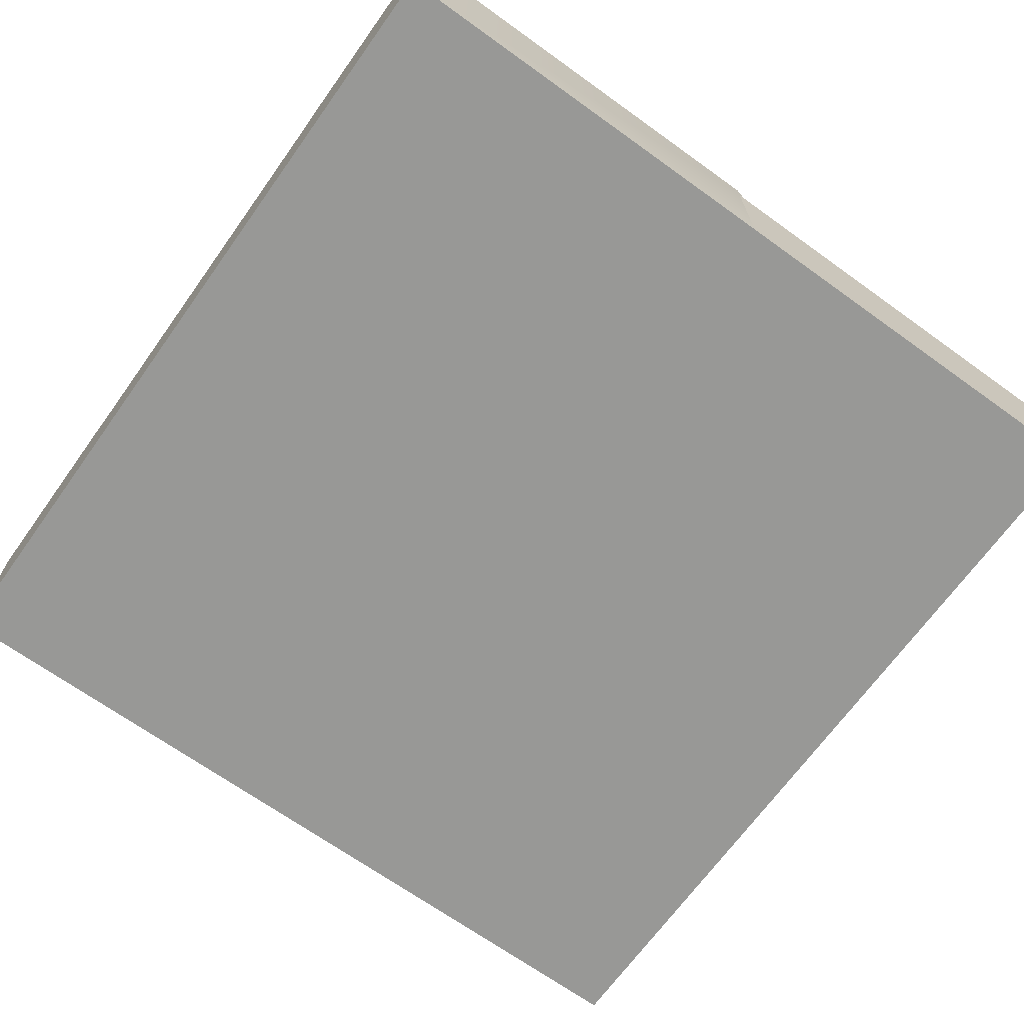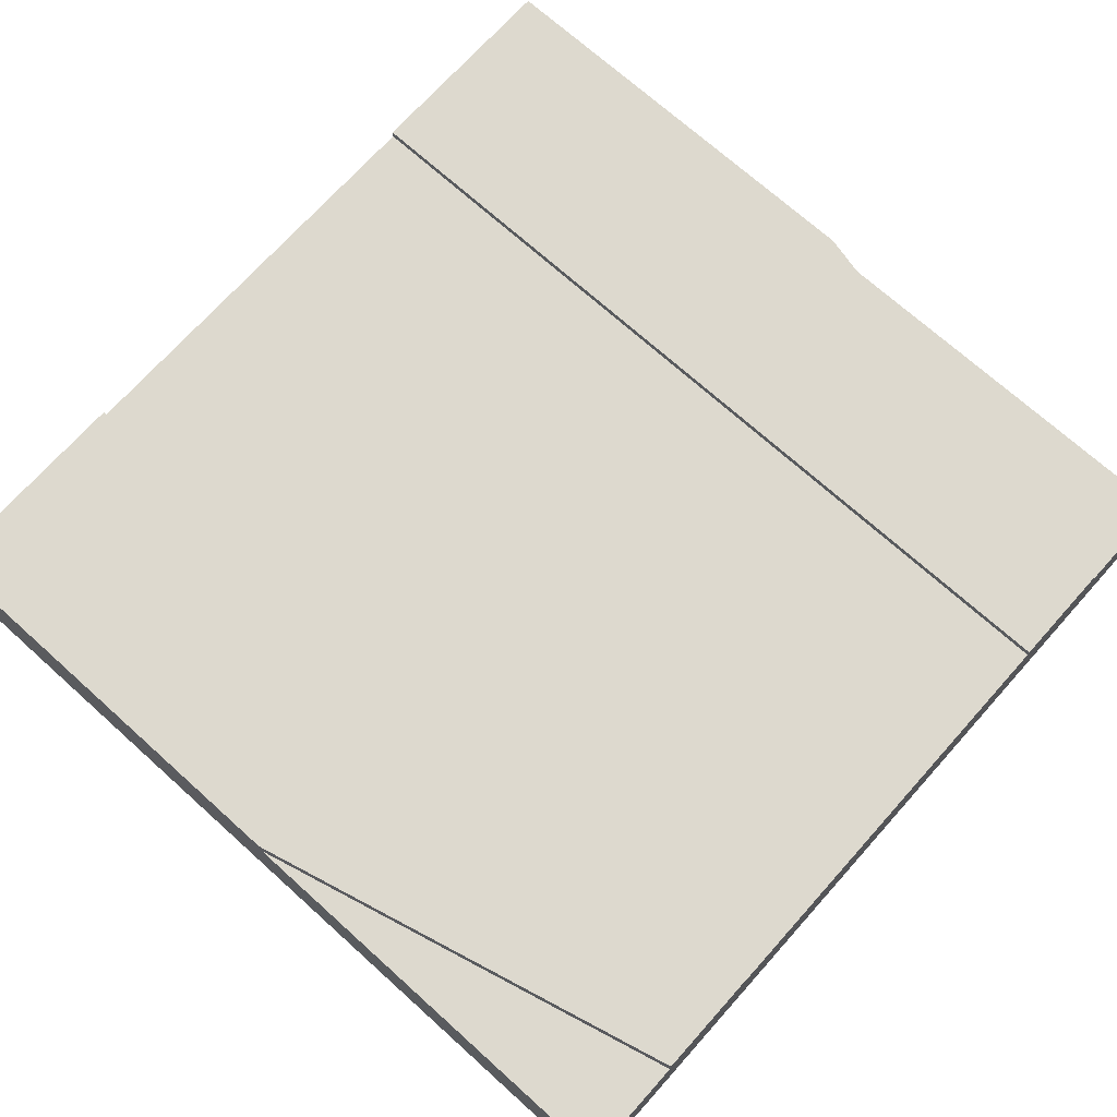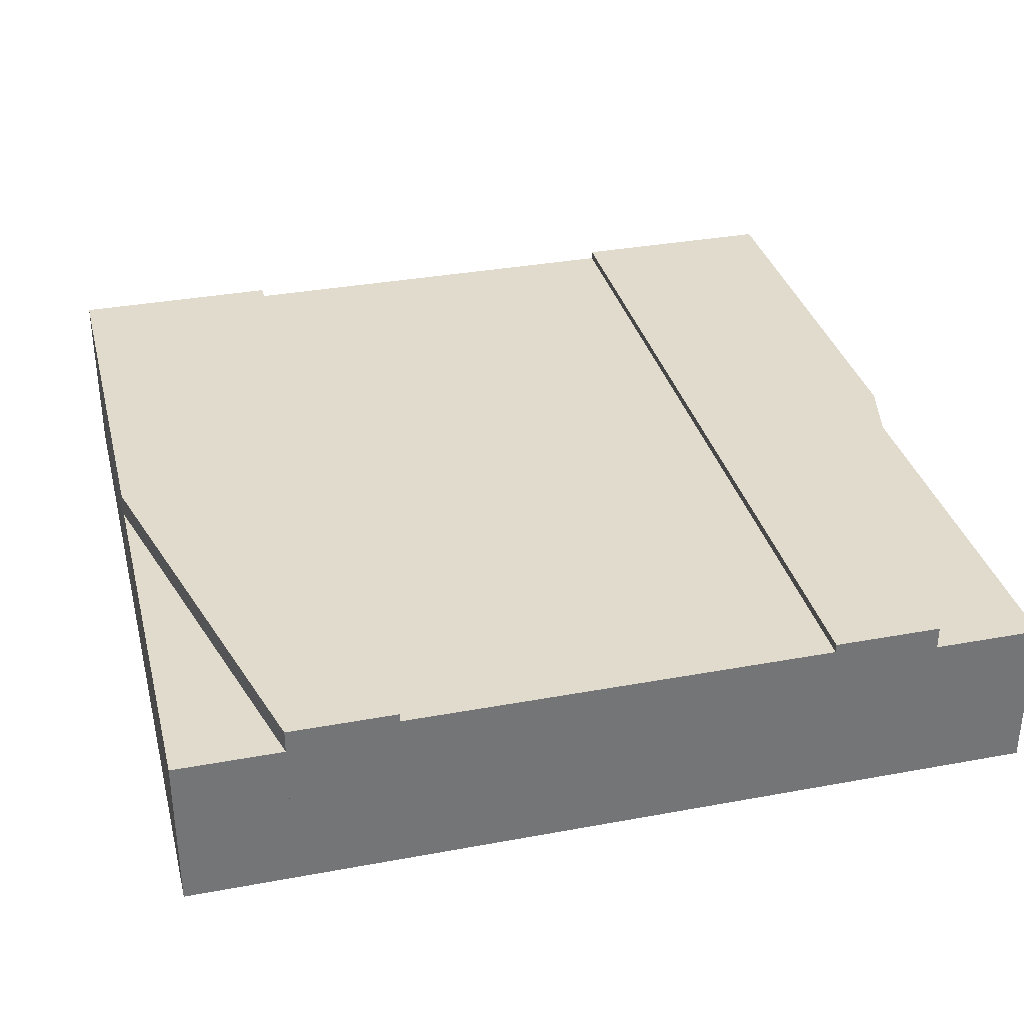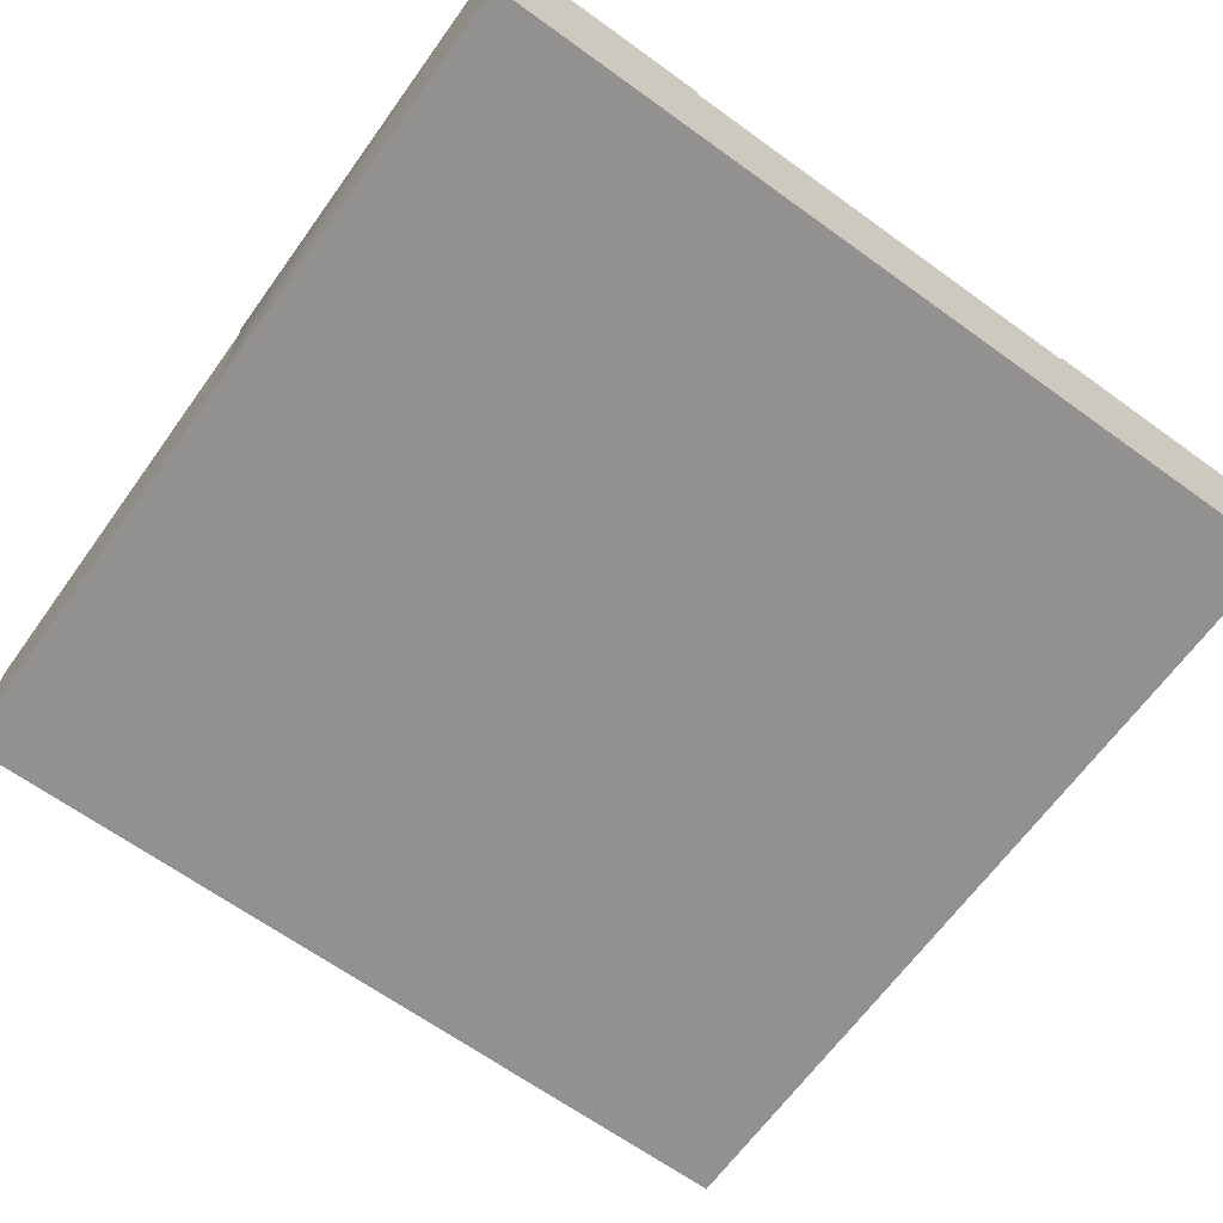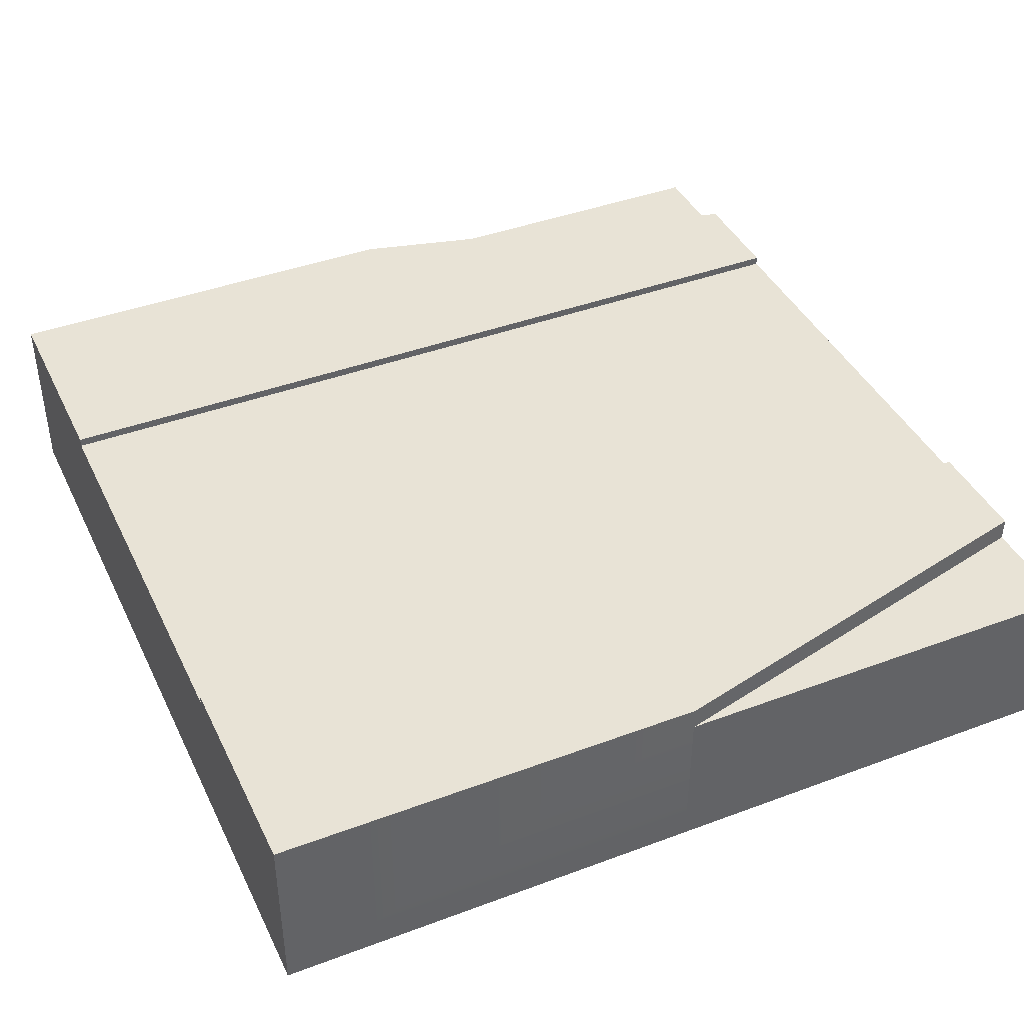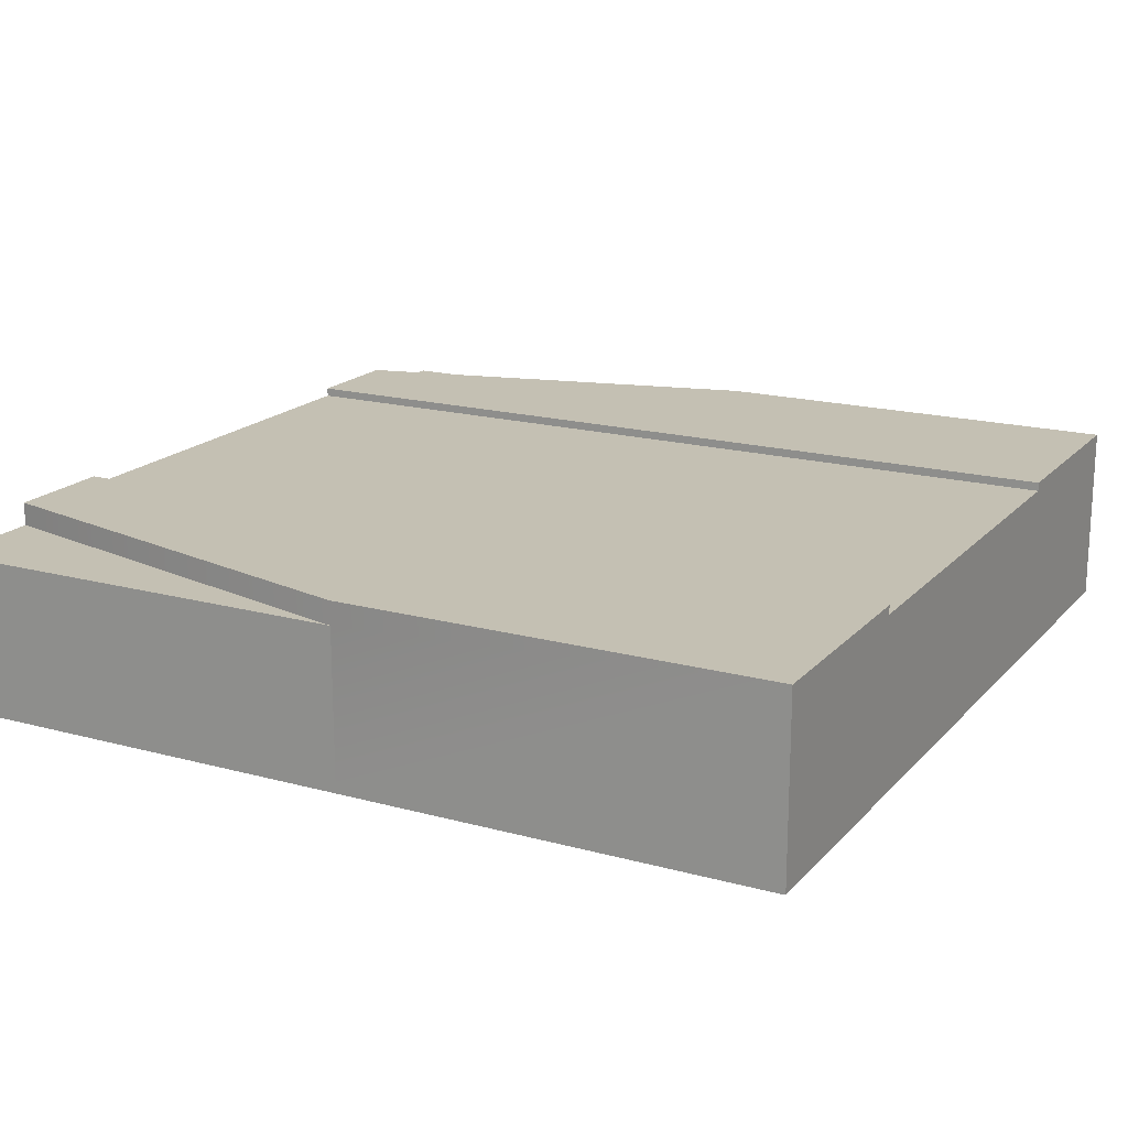
<metadata>
{"format":"obj","ext":"obj","renderer":"f3d","projection":"perspective","resolution":1024,"background":"white","views":[{"elev":-68.5,"azim":144.3,"up":"+Y"},{"elev":71.8,"azim":-138.1,"up":"+Y"},{"elev":33.9,"azim":-104.1,"up":"+Y"},{"elev":-66.1,"azim":54.1,"up":"+Y"},{"elev":41.5,"azim":155.7,"up":"+Y"},{"elev":18.0,"azim":28.0,"up":"+Y"}]}
</metadata>
<code>
o Mesh1_Group1_Model.231
v 3 0 -0
v 1.5 0 0
v 0 0 -0.375
v 0 0 -2.625
v 1.5 0 -3
v 3 0 -3
v 1.5 0.63 0
v 1.5 0.55 0
v 3 0.63 0
v 0 0.63 -0.375
v 0 0.55 -0.375
v 0 0.63 -0.75
v 3 0.63 -0.75
v 0 0.6 -0.75
v 0 0.3 -0.75
v 0 0.3 -2.25
v 0 0.6 -2.25
v 0 0.63 -2.25
v 0 0.63 -2.625
v 0 0.55 -2.625
v 0 0 -0
v 0 0.55 0
v 3 0.6 -0.75
v 3 0.6 -2.25
v 3 0.63 -2.25
v 3 0.63 -3
v 3 0.3 -2.25
v 3 0.3 -0.75
v 1.5 0.55 -3
v 1.5 0.63 -3
v 0 0 -3
v 0 0.55 -3
f 16 17 20 4
f 12 10 7
f 4 3 15
f 23 14 12 13
f 17 24 25 18
f 6 26 24 27
f 1 6 27
f 19 30 29 20
f 25 30 18
f 5 2 3 4
f 9 8 2 1
f 8 9 7
f 7 10 11 8
f 7 13 12
f 13 7 9
f 20 17 18 19
f 3 11 14 15
f 10 12 14 11
f 15 16 4
f 23 13 9
f 9 1 28 23
f 6 5 29 26
f 26 25 24
f 27 28 1
f 26 29 30
f 30 25 26
f 30 19 18
f 1 2 5 6
f 3 2 8 11
f 5 4 20 29
f 21 3 2
f 21 2 8 22
f 11 22 8
f 31 4 20 32
f 4 31 5
f 32 20 29
f 3 21 22 11
f 5 31 32 29
f 24 17 14 23
f 23 28 27 24
f 17 16 15 14

</code>
